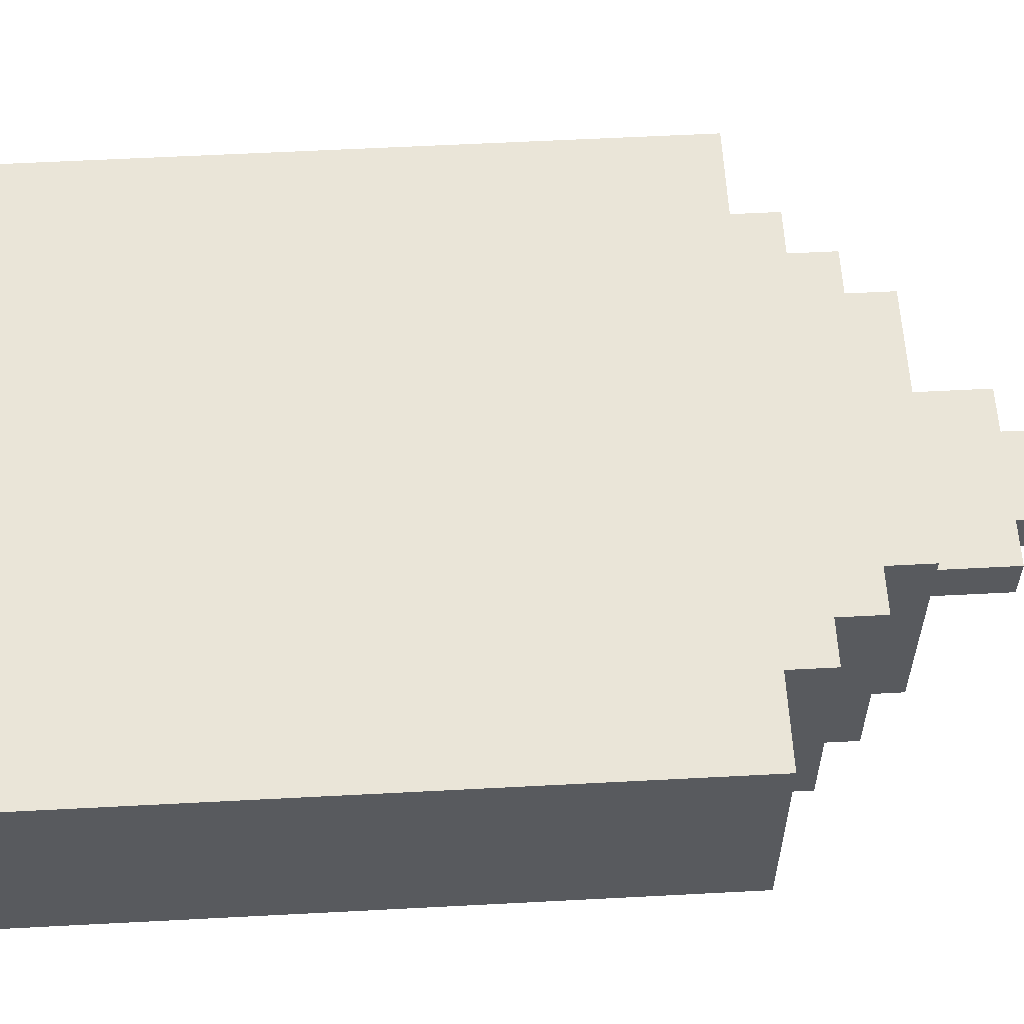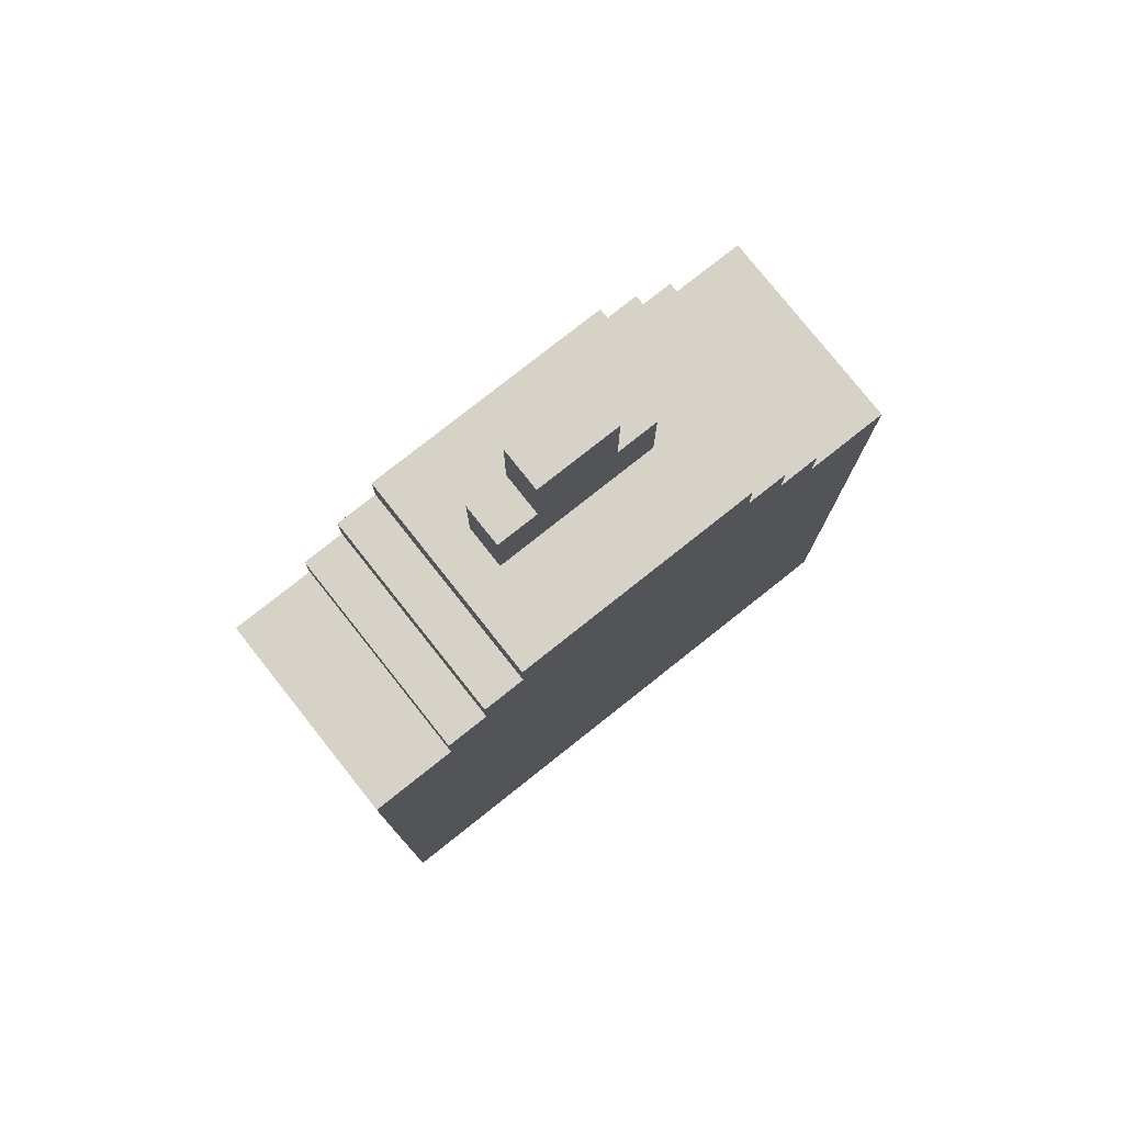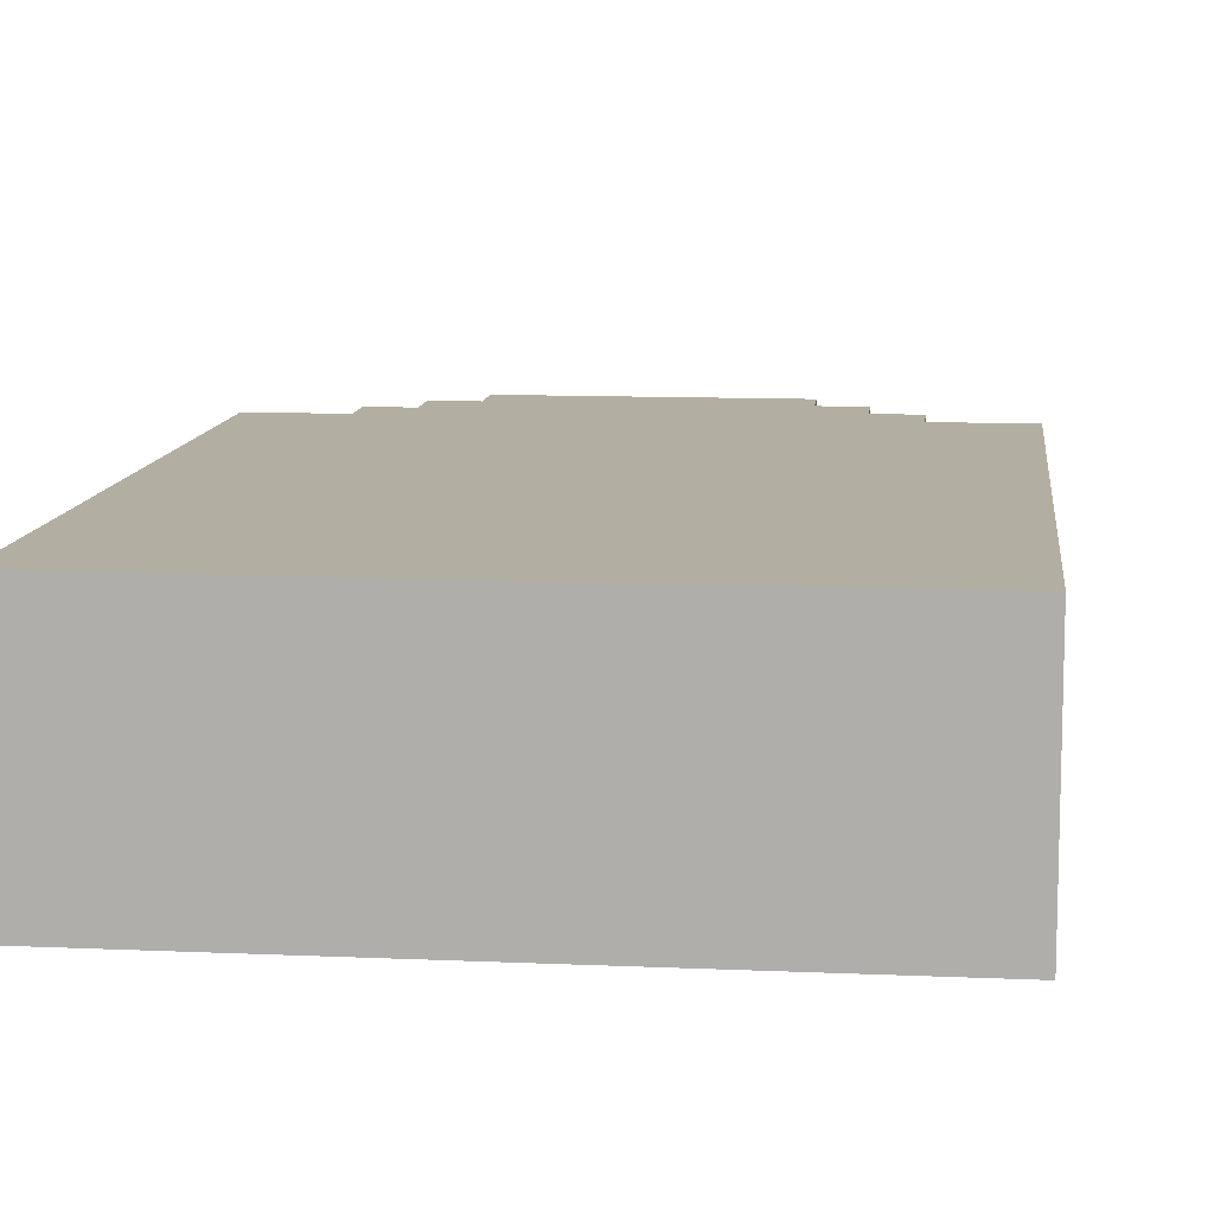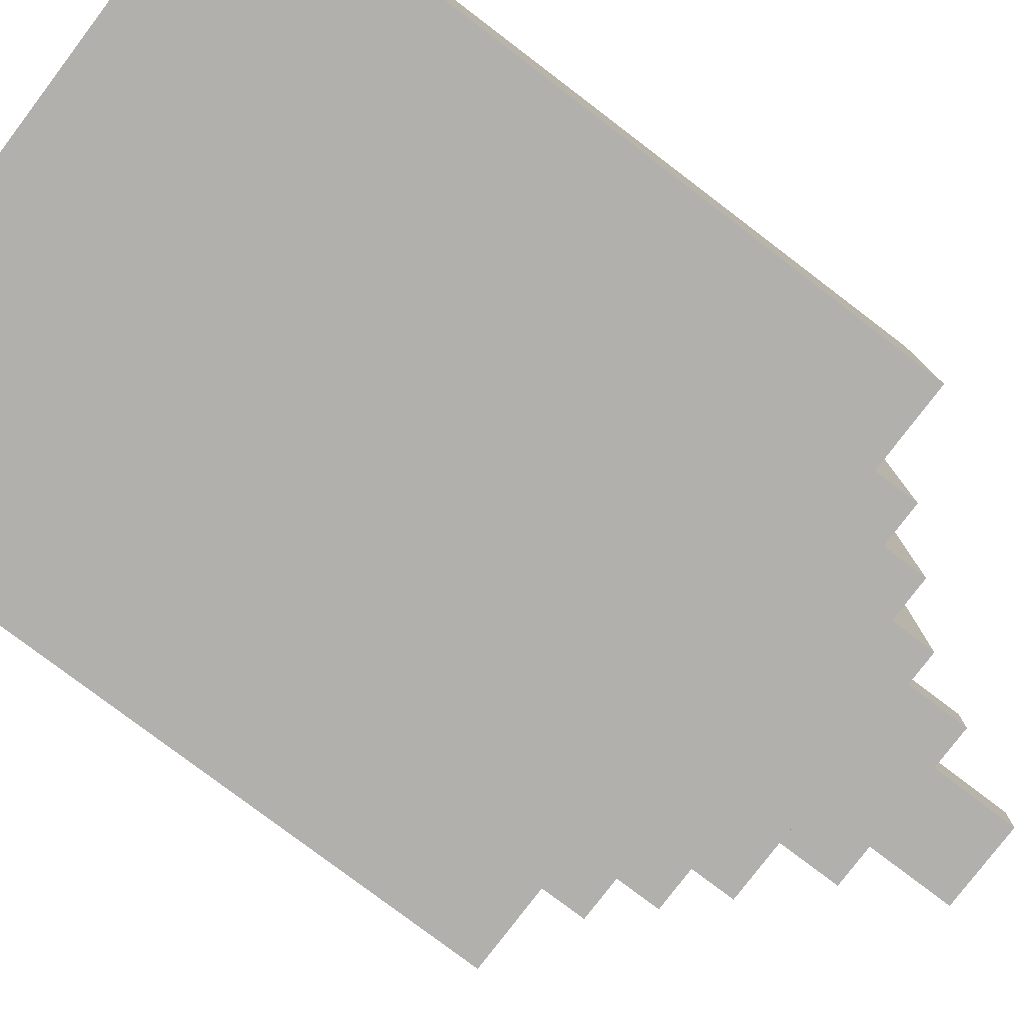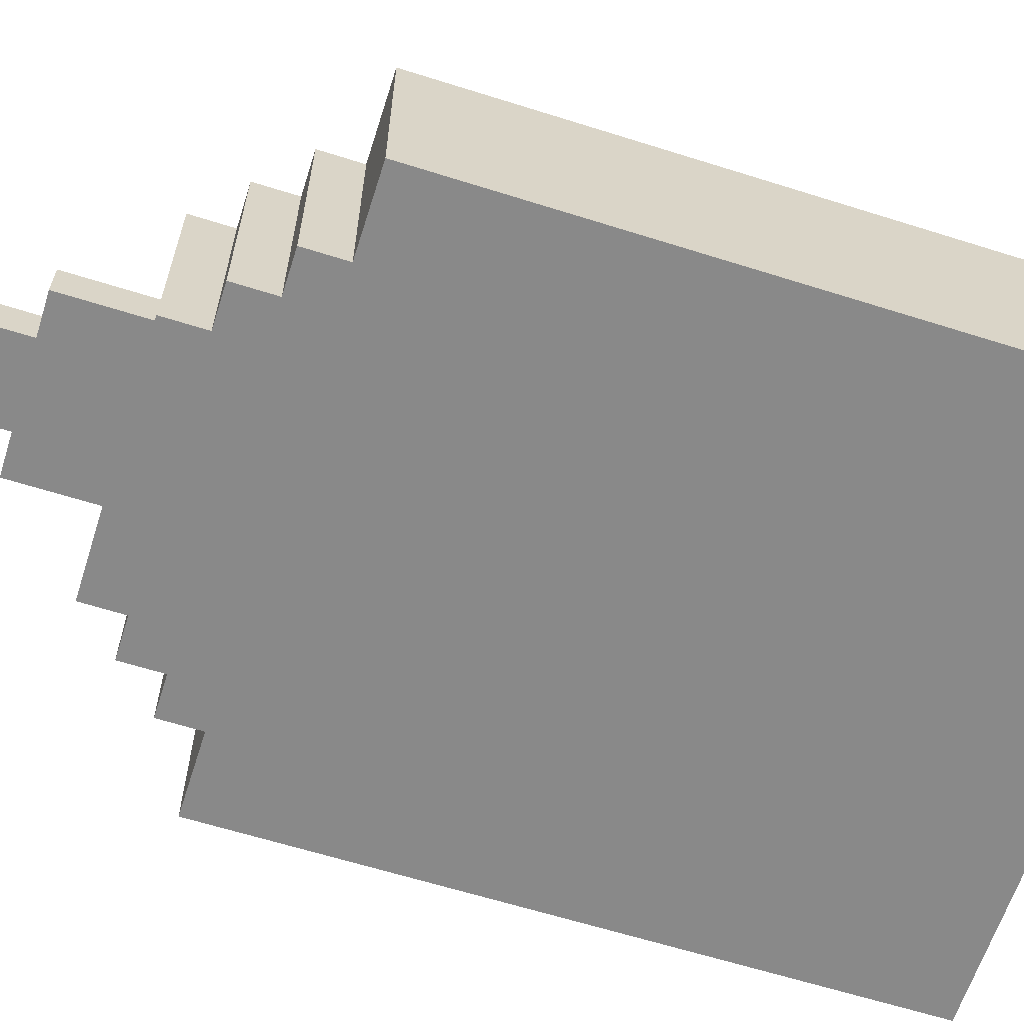
<metadata>
{"format":"obj","ext":"obj","renderer":"f3d","projection":"perspective","resolution":1024,"background":"white","views":[{"elev":58.8,"azim":86.9,"up":"+Z"},{"elev":78.3,"azim":141.6,"up":"+Y"},{"elev":10.7,"azim":6.4,"up":"+Z"},{"elev":-78.8,"azim":52.8,"up":"+Z"},{"elev":-63.1,"azim":-107.7,"up":"+Z"}]}
</metadata>
<code>
o
v -0.7 1 2.235e-08
v -0.7 1 -0.5
v -0.7 1.1 -0.4
v -0.7 1.1 -0.5
v -0.7 1.4 -0.4
v -0.7 1.4 -0.5
v -0.7 1.7 2.235e-08
v -0.7 1.7 -0.1
v -0.7 2.6 2.235e-08
v -0.7 2.6 -0.1
v -0.7 2.6 -0.5
v -0.5 2.6 2.235e-08
v -0.5 2.6 -0.1
v -0.5 2.6 -0.5
v -0.5 2.7 2.235e-08
v -0.5 2.7 -0.1
v -0.5 2.7 -0.5
v -0.4 2.7 2.235e-08
v -0.4 2.7 -0.1
v -0.4 2.7 -0.5
v -0.4 2.8 2.235e-08
v -0.4 2.8 -0.5
v -0.3 2.8 2.235e-08
v -0.3 2.8 -0.5
v -0.3 2.9 2.235e-08
v -0.3 2.9 -0.5
v -0.2 2.9 -0.2
v -0.2 2.9 -0.3
v -0.2 3.1 -0.2
v -0.2 3.1 -0.3
v -0.1 3.1 -0.2
v -0.1 3.1 -0.3
v -0.1 3.3 -0.2
v -0.1 3.3 -0.3
v 0.1 3.1 -0.2
v 0.1 3.1 -0.3
v 0.1 3.3 -0.2
v 0.1 3.3 -0.3
v 0.2 2.9 -0.2
v 0.2 2.9 -0.3
v 0.2 3.1 -0.2
v 0.2 3.1 -0.3
v 0.3 2.8 2.235e-08
v 0.3 2.8 -0.5
v 0.3 2.9 2.235e-08
v 0.3 2.9 -0.5
v 0.4 2.7 2.235e-08
v 0.4 2.7 -0.5
v 0.4 2.8 2.235e-08
v 0.4 2.8 -0.5
v 0.5 2.6 2.235e-08
v 0.5 2.6 -0.5
v 0.5 2.7 2.235e-08
v 0.5 2.7 -0.5
v 0.7 1 2.235e-08
v 0.7 1 -0.5
v 0.7 2.6 2.235e-08
v 0.7 2.6 -0.5
v -0.7 1 2.235e-08
v -0.7 1.7 2.235e-08
v -0.7 2.6 2.235e-08
v -0.6 1.7 2.235e-08
v -0.6 2.3 2.235e-08
v -0.5 2.1 2.235e-08
v -0.5 2.3 2.235e-08
v -0.5 2.6 2.235e-08
v -0.5 2.7 2.235e-08
v -0.4 1.7 2.235e-08
v -0.4 1.8 2.235e-08
v -0.4 2.1 2.235e-08
v -0.4 2.5 2.235e-08
v -0.4 2.7 2.235e-08
v -0.4 2.8 2.235e-08
v -0.3 1.3 2.235e-08
v -0.3 1.4 2.235e-08
v -0.3 1.7 2.235e-08
v -0.3 1.8 2.235e-08
v -0.3 2 2.235e-08
v -0.3 2.2 2.235e-08
v -0.3 2.3 2.235e-08
v -0.3 2.5 2.235e-08
v -0.3 2.8 2.235e-08
v -0.3 2.9 2.235e-08
v -0.2 1.2 2.235e-08
v -0.2 1.3 2.235e-08
v -0.2 1.4 2.235e-08
v -0.2 1.5 2.235e-08
v -0.2 2 2.235e-08
v -0.2 2.2 2.235e-08
v -0.2 2.3 2.235e-08
v -0.2 2.7 2.235e-08
v -0.1 1.1 2.235e-08
v -0.1 1.2 2.235e-08
v -0.1 1.3 2.235e-08
v -0.1 1.4 2.235e-08
v -0.1 1.5 2.235e-08
v -0.1 1.6 2.235e-08
v -0.1 2.3 2.235e-08
v -0.1 2.4 2.235e-08
v 5.96e-08 1.1 2.235e-08
v 5.96e-08 1.2 2.235e-08
v 5.96e-08 1.3 2.235e-08
v 5.96e-08 1.4 2.235e-08
v 5.96e-08 1.5 2.235e-08
v 5.96e-08 1.6 2.235e-08
v 5.96e-08 2.3 2.235e-08
v 5.96e-08 2.4 2.235e-08
v 0.1 1.2 2.235e-08
v 0.1 1.3 2.235e-08
v 0.1 1.4 2.235e-08
v 0.1 1.5 2.235e-08
v 0.2 1.3 2.235e-08
v 0.2 1.4 2.235e-08
v 0.3 2.8 2.235e-08
v 0.3 2.9 2.235e-08
v 0.4 2.7 2.235e-08
v 0.4 2.8 2.235e-08
v 0.5 2.6 2.235e-08
v 0.5 2.7 2.235e-08
v 0.7 1 2.235e-08
v 0.7 2.6 2.235e-08
v -0.2 2.9 -0.2
v -0.2 3.1 -0.2
v -0.1 3.1 -0.2
v -0.1 3.3 -0.2
v 0.1 3.1 -0.2
v 0.1 3.3 -0.2
v 0.2 2.9 -0.2
v 0.2 3.1 -0.2
v -0.2 2.9 -0.3
v -0.2 3.1 -0.3
v -0.1 3.1 -0.3
v -0.1 3.3 -0.3
v 0.1 3.1 -0.3
v 0.1 3.3 -0.3
v 0.2 2.9 -0.3
v 0.2 3.1 -0.3
v -0.7 1 -0.5
v -0.7 1.1 -0.5
v -0.7 1.4 -0.5
v -0.7 2.6 -0.5
v -0.6 1.2 -0.5
v -0.6 1.4 -0.5
v -0.5 1.2 -0.5
v -0.5 1.4 -0.5
v -0.5 1.6 -0.5
v -0.5 1.7 -0.5
v -0.5 2 -0.5
v -0.5 2.1 -0.5
v -0.5 2.6 -0.5
v -0.5 2.7 -0.5
v -0.4 1.1 -0.5
v -0.4 1.4 -0.5
v -0.4 1.8 -0.5
v -0.4 1.9 -0.5
v -0.4 2.7 -0.5
v -0.4 2.8 -0.5
v -0.3 1.1 -0.5
v -0.3 1.4 -0.5
v -0.3 1.7 -0.5
v -0.3 1.8 -0.5
v -0.3 1.9 -0.5
v -0.3 2 -0.5
v -0.3 2.8 -0.5
v -0.3 2.9 -0.5
v -0.2 1.2 -0.5
v -0.2 1.3 -0.5
v -0.2 1.6 -0.5
v -0.2 2.1 -0.5
v -0.1 1.2 -0.5
v -0.1 1.3 -0.5
v -0.1 1.6 -0.5
v -0.1 1.7 -0.5
v -0.1 2 -0.5
v -0.1 2.1 -0.5
v 5.96e-08 1.1 -0.5
v 5.96e-08 1.4 -0.5
v 5.96e-08 1.8 -0.5
v 5.96e-08 1.9 -0.5
v 0.1 1.4 -0.5
v 0.1 1.5 -0.5
v 0.1 1.7 -0.5
v 0.1 1.8 -0.5
v 0.1 1.9 -0.5
v 0.1 2 -0.5
v 0.2 1.3 -0.5
v 0.2 1.4 -0.5
v 0.2 1.5 -0.5
v 0.2 1.6 -0.5
v 0.2 2.1 -0.5
v 0.3 1 -0.5
v 0.3 1.3 -0.5
v 0.3 1.4 -0.5
v 0.3 1.6 -0.5
v 0.3 1.9 -0.5
v 0.3 2 -0.5
v 0.3 2.1 -0.5
v 0.3 2.2 -0.5
v 0.3 2.3 -0.5
v 0.3 2.4 -0.5
v 0.3 2.5 -0.5
v 0.3 2.8 -0.5
v 0.3 2.9 -0.5
v 0.4 1 -0.5
v 0.4 1.3 -0.5
v 0.4 1.4 -0.5
v 0.4 1.7 -0.5
v 0.4 1.8 -0.5
v 0.4 2.3 -0.5
v 0.4 2.4 -0.5
v 0.4 2.7 -0.5
v 0.4 2.8 -0.5
v 0.5 1.3 -0.5
v 0.5 1.4 -0.5
v 0.5 1.5 -0.5
v 0.5 1.9 -0.5
v 0.5 2 -0.5
v 0.5 2.3 -0.5
v 0.5 2.4 -0.5
v 0.5 2.6 -0.5
v 0.5 2.7 -0.5
v 0.6 1.4 -0.5
v 0.6 1.5 -0.5
v 0.6 1.6 -0.5
v 0.6 1.7 -0.5
v 0.6 1.8 -0.5
v 0.6 2.1 -0.5
v 0.6 2.2 -0.5
v 0.6 2.3 -0.5
v 0.6 2.4 -0.5
v 0.6 2.5 -0.5
v 0.7 1 -0.5
v 0.7 2.6 -0.5
v -0.7 1 2.235e-08
v 0.7 1 2.235e-08
v 0.3 1 -0.4
v 0.4 1 -0.4
v -0.7 1 -0.5
v 0.3 1 -0.5
v 0.4 1 -0.5
v 0.7 1 -0.5
v -0.7 2.6 2.235e-08
v -0.5 2.6 2.235e-08
v 0.5 2.6 2.235e-08
v 0.7 2.6 2.235e-08
v -0.7 2.6 -0.1
v -0.5 2.6 -0.1
v -0.7 2.6 -0.5
v -0.5 2.6 -0.5
v 0.5 2.6 -0.5
v 0.7 2.6 -0.5
v -0.5 2.7 2.235e-08
v -0.4 2.7 2.235e-08
v 0.4 2.7 2.235e-08
v 0.5 2.7 2.235e-08
v -0.5 2.7 -0.1
v -0.4 2.7 -0.1
v -0.5 2.7 -0.5
v -0.4 2.7 -0.5
v 0.4 2.7 -0.5
v 0.5 2.7 -0.5
v -0.4 2.8 2.235e-08
v -0.3 2.8 2.235e-08
v 0.3 2.8 2.235e-08
v 0.4 2.8 2.235e-08
v -0.4 2.8 -0.5
v -0.3 2.8 -0.5
v 0.3 2.8 -0.5
v 0.4 2.8 -0.5
v -0.3 2.9 2.235e-08
v 0.3 2.9 2.235e-08
v -0.2 2.9 -0.2
v 0.2 2.9 -0.2
v -0.2 2.9 -0.3
v 0.2 2.9 -0.3
v -0.3 2.9 -0.5
v 0.3 2.9 -0.5
v -0.2 3.1 -0.2
v -0.1 3.1 -0.2
v 0.1 3.1 -0.2
v 0.2 3.1 -0.2
v -0.2 3.1 -0.3
v -0.1 3.1 -0.3
v 0.1 3.1 -0.3
v 0.2 3.1 -0.3
v -0.1 3.3 -0.2
v 0.1 3.3 -0.2
v -0.1 3.3 -0.3
v 0.1 3.3 -0.3
f 3 2 1
f 4 2 3
f 5 3 1
f 5 4 3
f 6 4 5
f 7 5 1
f 7 6 5
f 8 6 7
f 9 8 7
f 10 6 8
f 10 8 9
f 11 6 10
f 15 13 12
f 16 14 13
f 16 13 15
f 17 14 16
f 21 19 18
f 21 20 19
f 22 20 21
f 25 24 23
f 26 24 25
f 29 28 27
f 30 28 29
f 33 32 31
f 34 32 33
f 35 36 37
f 37 36 38
f 39 40 41
f 41 40 42
f 43 44 45
f 45 44 46
f 47 48 49
f 49 48 50
f 51 52 53
f 53 52 54
f 55 56 57
f 57 56 58
f 62 60 59
f 62 61 60
f 63 61 62
f 64 63 62
f 65 61 63
f 65 63 64
f 66 61 65
f 68 62 59
f 68 64 62
f 69 64 68
f 70 67 66
f 70 64 69
f 70 66 65
f 70 65 64
f 71 67 70
f 72 67 71
f 74 68 59
f 75 68 74
f 76 69 68
f 76 68 75
f 77 70 69
f 77 69 76
f 77 71 70
f 78 71 77
f 79 71 78
f 80 71 79
f 81 72 71
f 81 71 80
f 82 73 72
f 84 74 59
f 85 75 74
f 85 74 84
f 86 76 75
f 86 75 85
f 86 77 76
f 86 78 77
f 87 78 86
f 88 79 78
f 88 78 87
f 89 80 79
f 89 79 88
f 90 81 80
f 90 80 89
f 91 72 81
f 91 81 90
f 91 83 82
f 91 82 72
f 92 84 59
f 93 85 84
f 93 84 92
f 94 86 85
f 94 85 93
f 95 87 86
f 95 86 94
f 96 90 89
f 96 87 95
f 96 88 87
f 96 91 90
f 96 89 88
f 97 91 96
f 98 91 97
f 99 91 98
f 100 92 59
f 100 93 92
f 101 95 94
f 101 93 100
f 101 94 93
f 101 96 95
f 102 96 101
f 103 96 102
f 104 97 96
f 104 96 103
f 105 98 97
f 105 97 104
f 106 99 98
f 106 98 105
f 107 91 99
f 107 99 106
f 108 101 100
f 108 102 101
f 109 103 102
f 109 102 108
f 110 104 103
f 110 103 109
f 111 106 105
f 111 104 110
f 111 105 104
f 111 107 106
f 112 110 109
f 112 109 108
f 113 111 110
f 113 110 112
f 114 83 91
f 114 111 113
f 114 113 112
f 114 107 111
f 114 91 107
f 115 83 114
f 116 114 112
f 117 114 116
f 118 116 112
f 119 116 118
f 120 108 100
f 120 100 59
f 120 118 112
f 120 112 108
f 121 118 120
f 124 123 122
f 126 124 122
f 126 125 124
f 127 125 126
f 128 126 122
f 129 126 128
f 130 131 132
f 130 132 134
f 132 133 134
f 134 133 135
f 130 134 136
f 136 134 137
f 139 140 142
f 140 141 143
f 142 140 143
f 139 142 144
f 142 143 144
f 143 141 145
f 144 143 145
f 145 141 146
f 146 141 147
f 147 141 148
f 148 141 149
f 149 141 150
f 138 139 152
f 139 144 152
f 144 145 152
f 145 146 153
f 152 145 153
f 147 148 154
f 154 148 155
f 150 151 156
f 149 150 156
f 138 152 158
f 152 153 158
f 153 146 159
f 158 153 159
f 146 147 160
f 147 154 160
f 154 155 161
f 160 154 161
f 155 148 162
f 161 155 162
f 148 149 163
f 162 148 163
f 156 157 164
f 158 159 166
f 166 159 167
f 160 161 168
f 146 160 168
f 161 162 168
f 159 146 168
f 162 163 168
f 163 149 169
f 168 163 169
f 156 164 169
f 164 165 169
f 149 156 169
f 166 167 170
f 158 166 170
f 167 159 171
f 170 167 171
f 168 169 172
f 159 168 172
f 172 169 173
f 173 169 174
f 169 165 175
f 174 169 175
f 158 170 176
f 170 171 176
f 138 158 176
f 171 159 177
f 176 171 177
f 159 172 177
f 173 174 178
f 178 174 179
f 177 172 180
f 176 177 180
f 180 172 181
f 172 173 182
f 173 178 182
f 178 179 183
f 182 178 183
f 179 174 184
f 183 179 184
f 174 175 185
f 184 174 185
f 176 180 186
f 180 181 187
f 186 180 187
f 181 172 188
f 187 181 188
f 182 183 189
f 188 172 189
f 183 184 189
f 184 185 189
f 172 182 189
f 175 165 190
f 189 185 190
f 185 175 190
f 138 176 191
f 176 186 191
f 186 187 192
f 191 186 192
f 188 189 193
f 192 187 193
f 187 188 193
f 189 190 193
f 193 190 194
f 194 190 195
f 195 190 196
f 190 165 197
f 196 190 197
f 197 165 198
f 198 165 199
f 199 165 200
f 200 165 201
f 201 165 202
f 202 165 203
f 191 192 204
f 192 193 205
f 204 192 205
f 193 194 205
f 205 194 206
f 194 195 207
f 207 195 208
f 198 199 209
f 199 200 209
f 200 201 210
f 209 200 210
f 201 202 211
f 211 202 212
f 204 205 213
f 205 206 213
f 206 194 214
f 213 206 214
f 214 194 215
f 195 196 216
f 208 195 216
f 196 197 217
f 216 196 217
f 198 209 218
f 209 210 218
f 210 201 219
f 218 210 219
f 201 211 220
f 220 211 221
f 214 215 222
f 213 214 222
f 215 194 223
f 222 215 223
f 194 207 224
f 223 194 224
f 207 208 225
f 224 207 225
f 208 216 226
f 225 208 226
f 216 217 226
f 197 198 227
f 226 217 227
f 217 197 227
f 198 218 228
f 227 198 228
f 218 219 229
f 228 218 229
f 219 201 230
f 229 219 230
f 201 220 231
f 230 201 231
f 213 222 232
f 226 227 232
f 230 231 232
f 227 228 232
f 222 223 232
f 228 229 232
f 204 213 232
f 229 230 232
f 223 224 232
f 224 225 232
f 225 226 232
f 231 220 233
f 232 231 233
f 236 235 234
f 237 235 236
f 238 236 234
f 239 237 236
f 239 236 238
f 240 235 237
f 240 237 239
f 241 235 240
f 242 243 246
f 246 243 247
f 246 247 248
f 248 247 249
f 244 245 250
f 250 245 251
f 252 253 256
f 256 253 257
f 256 257 258
f 258 257 259
f 254 255 260
f 260 255 261
f 262 263 266
f 266 263 267
f 264 265 268
f 268 265 269
f 270 271 272
f 272 271 273
f 270 272 274
f 273 271 275
f 270 274 276
f 274 275 276
f 275 271 277
f 276 275 277
f 278 279 282
f 282 279 283
f 280 281 284
f 284 281 285
f 286 287 288
f 288 287 289

</code>
